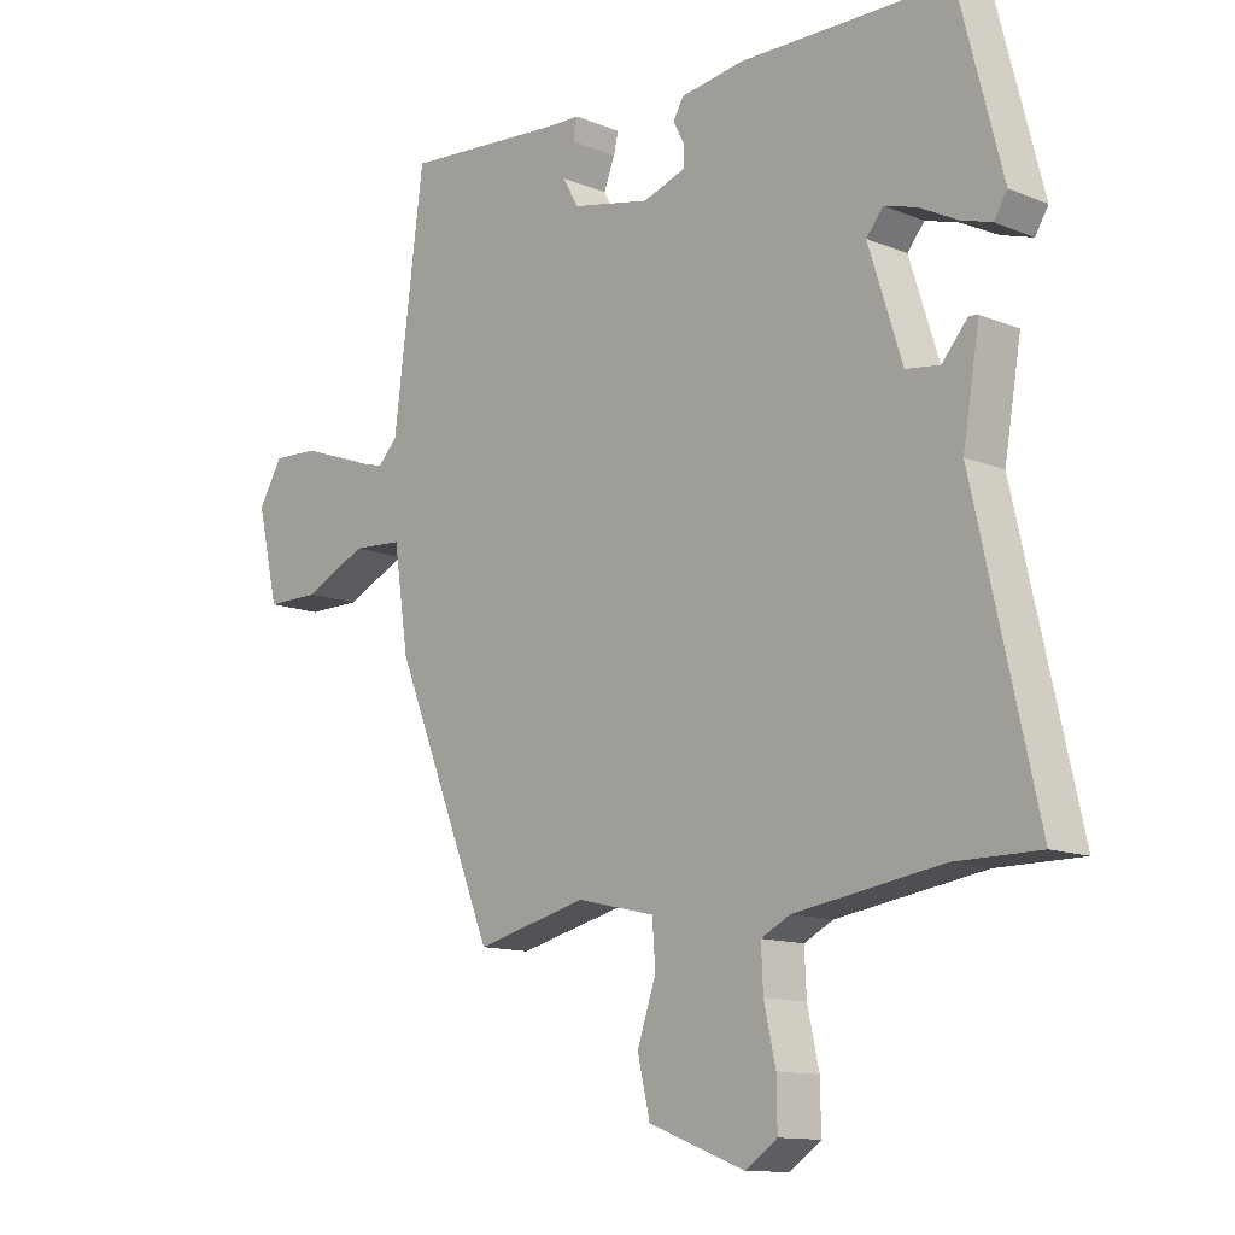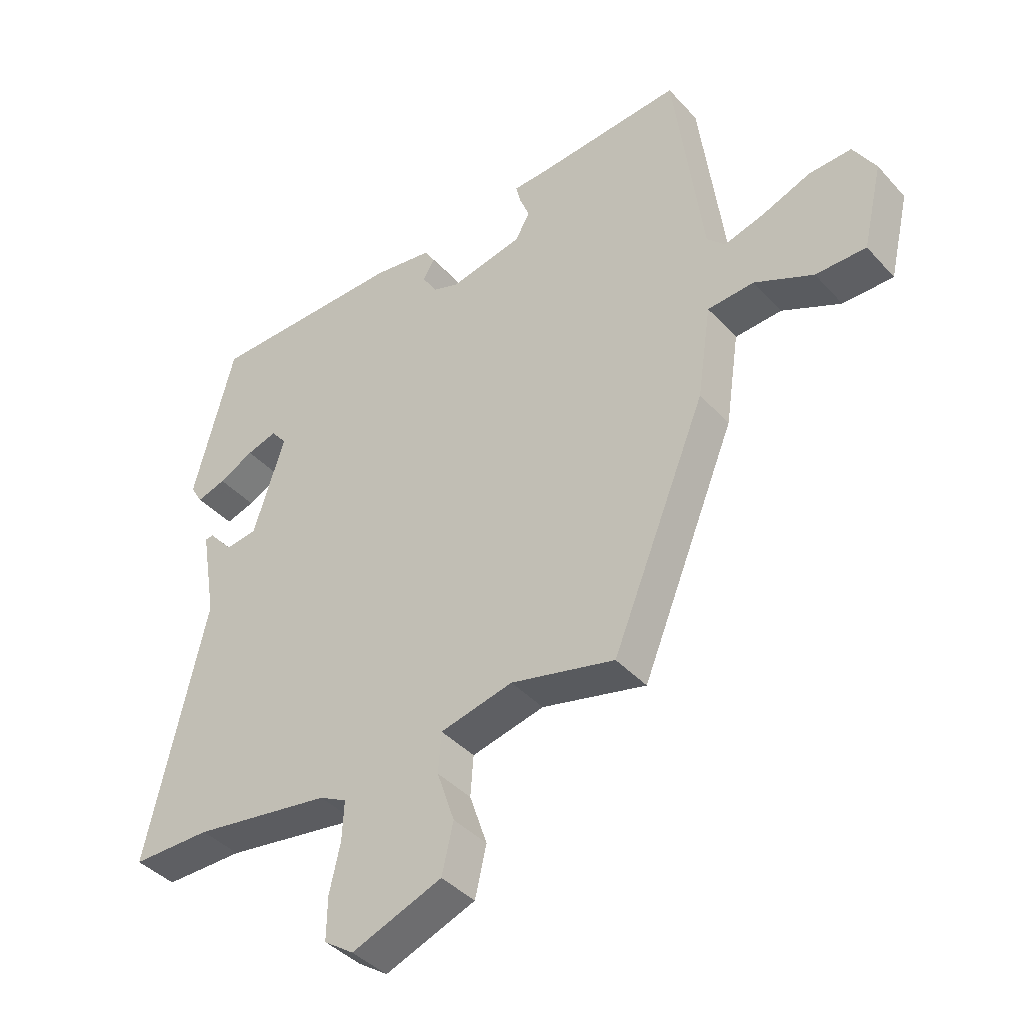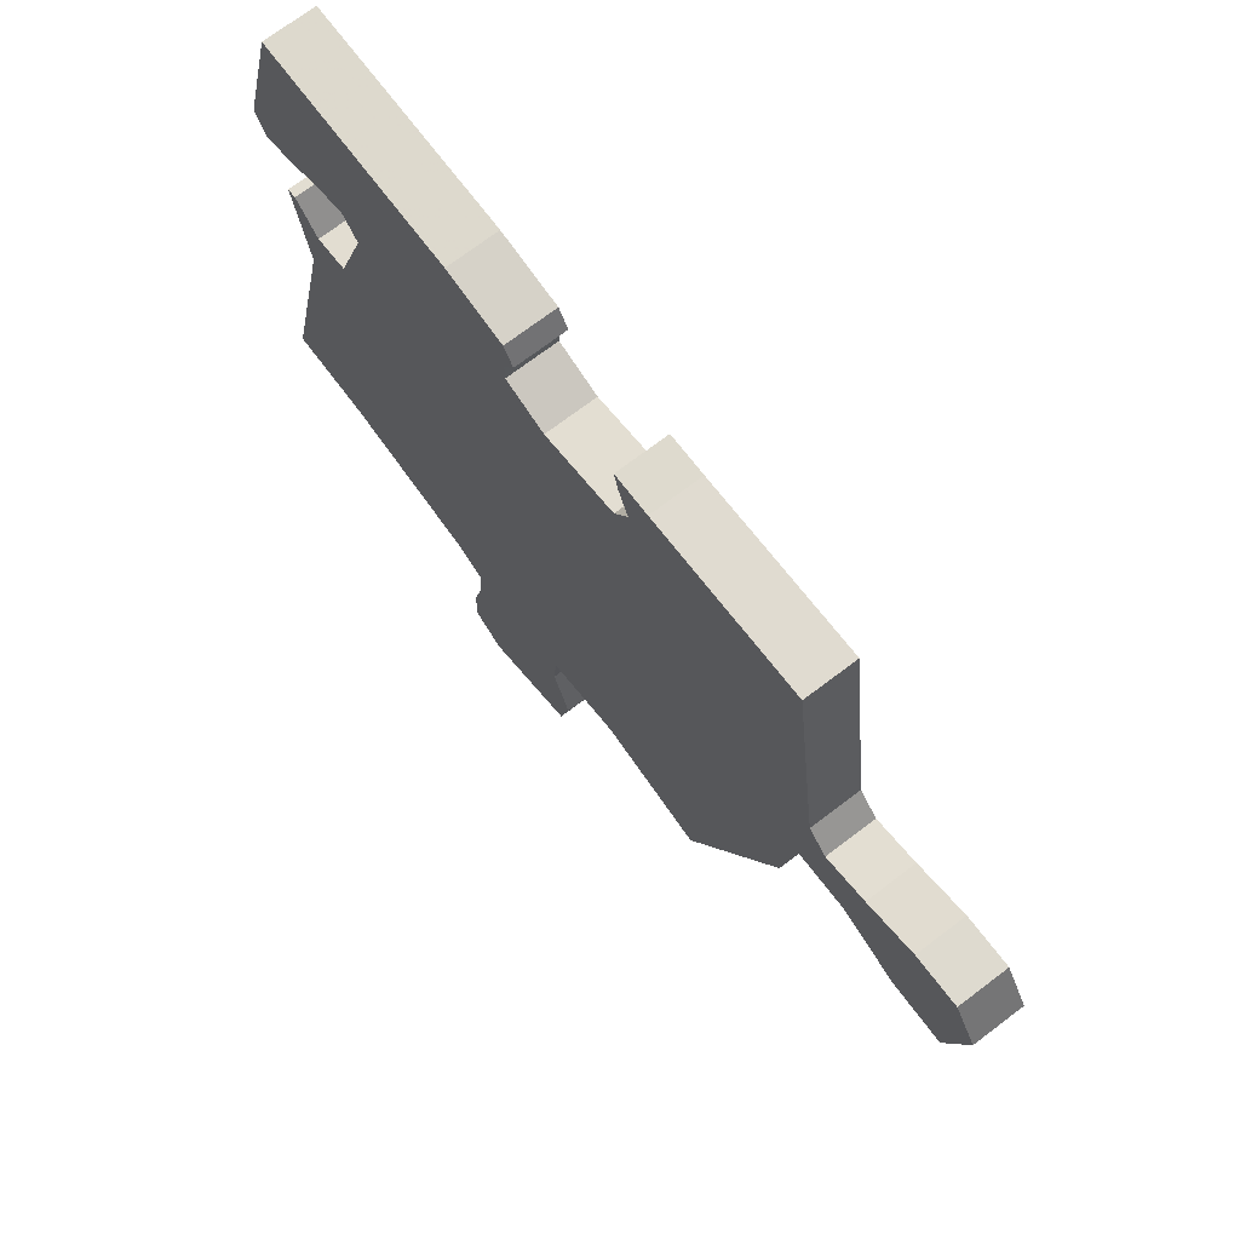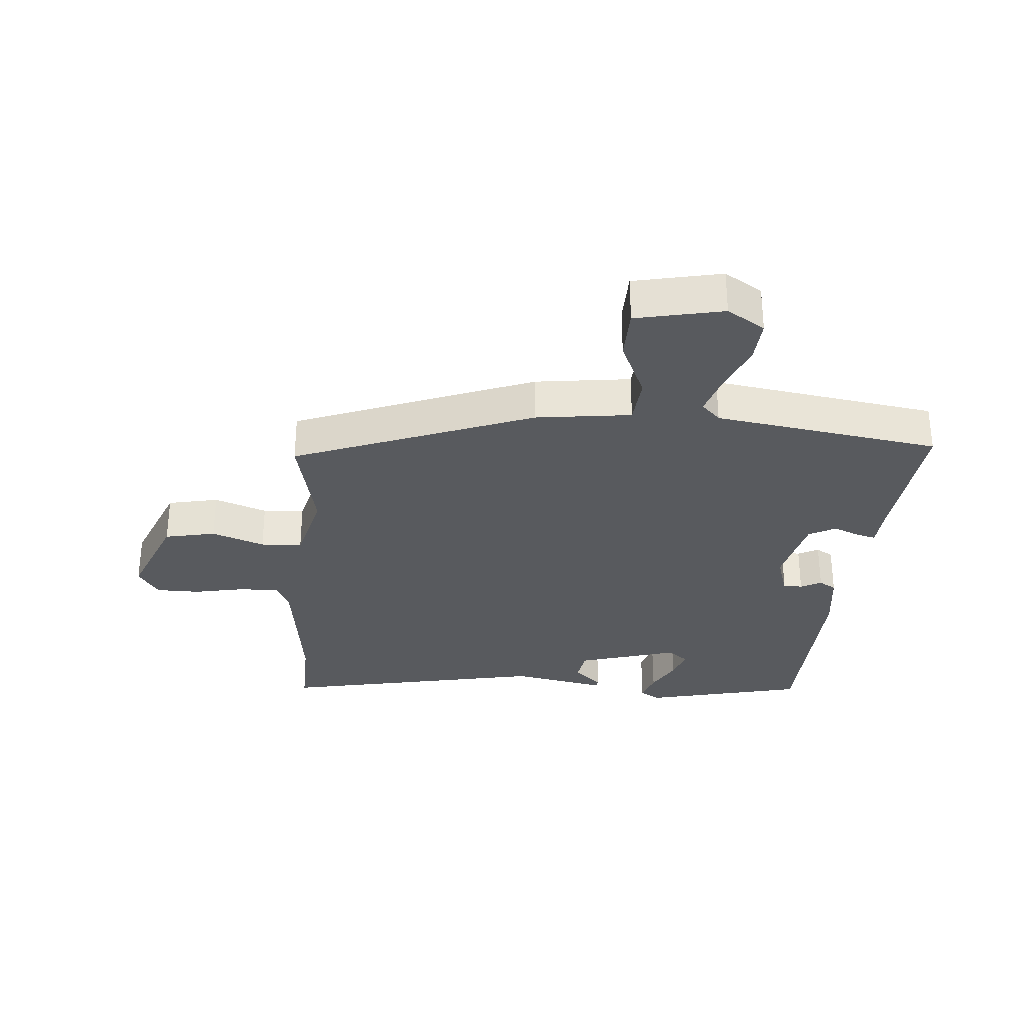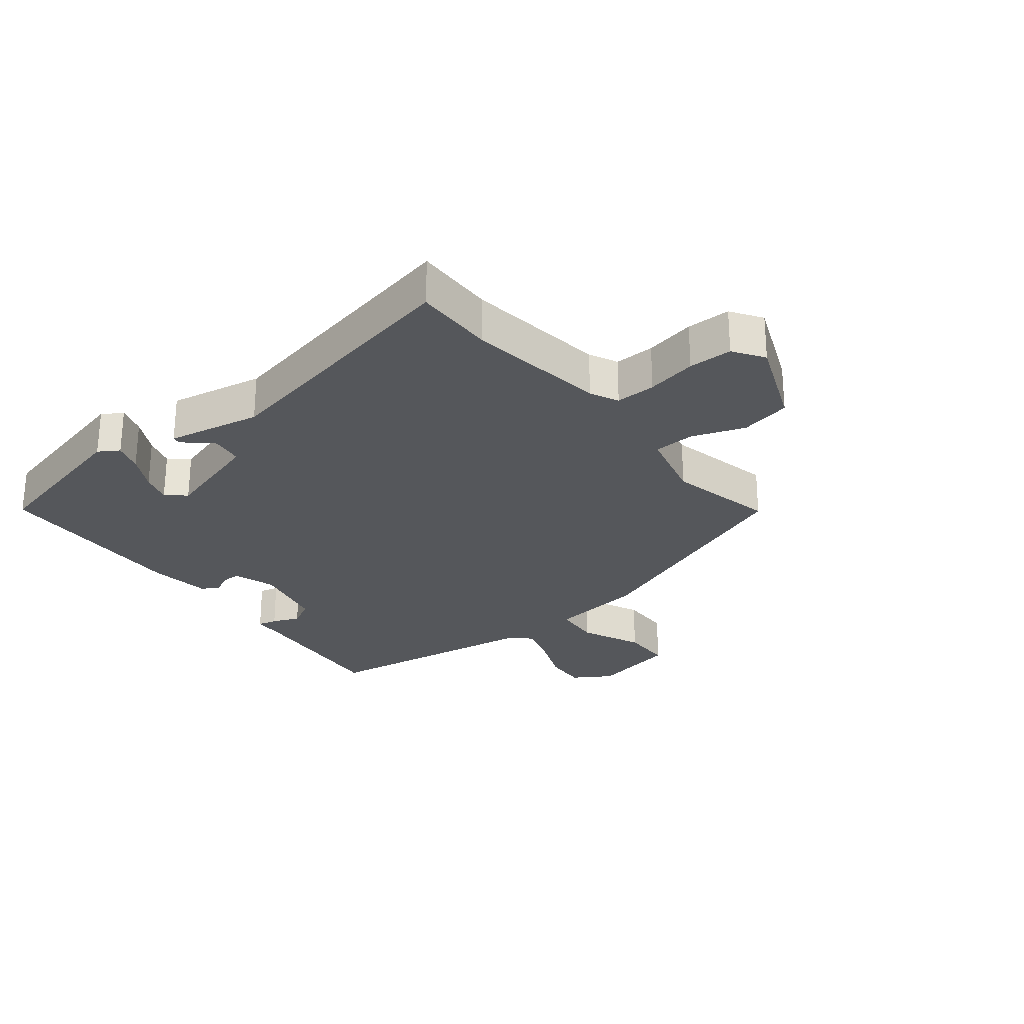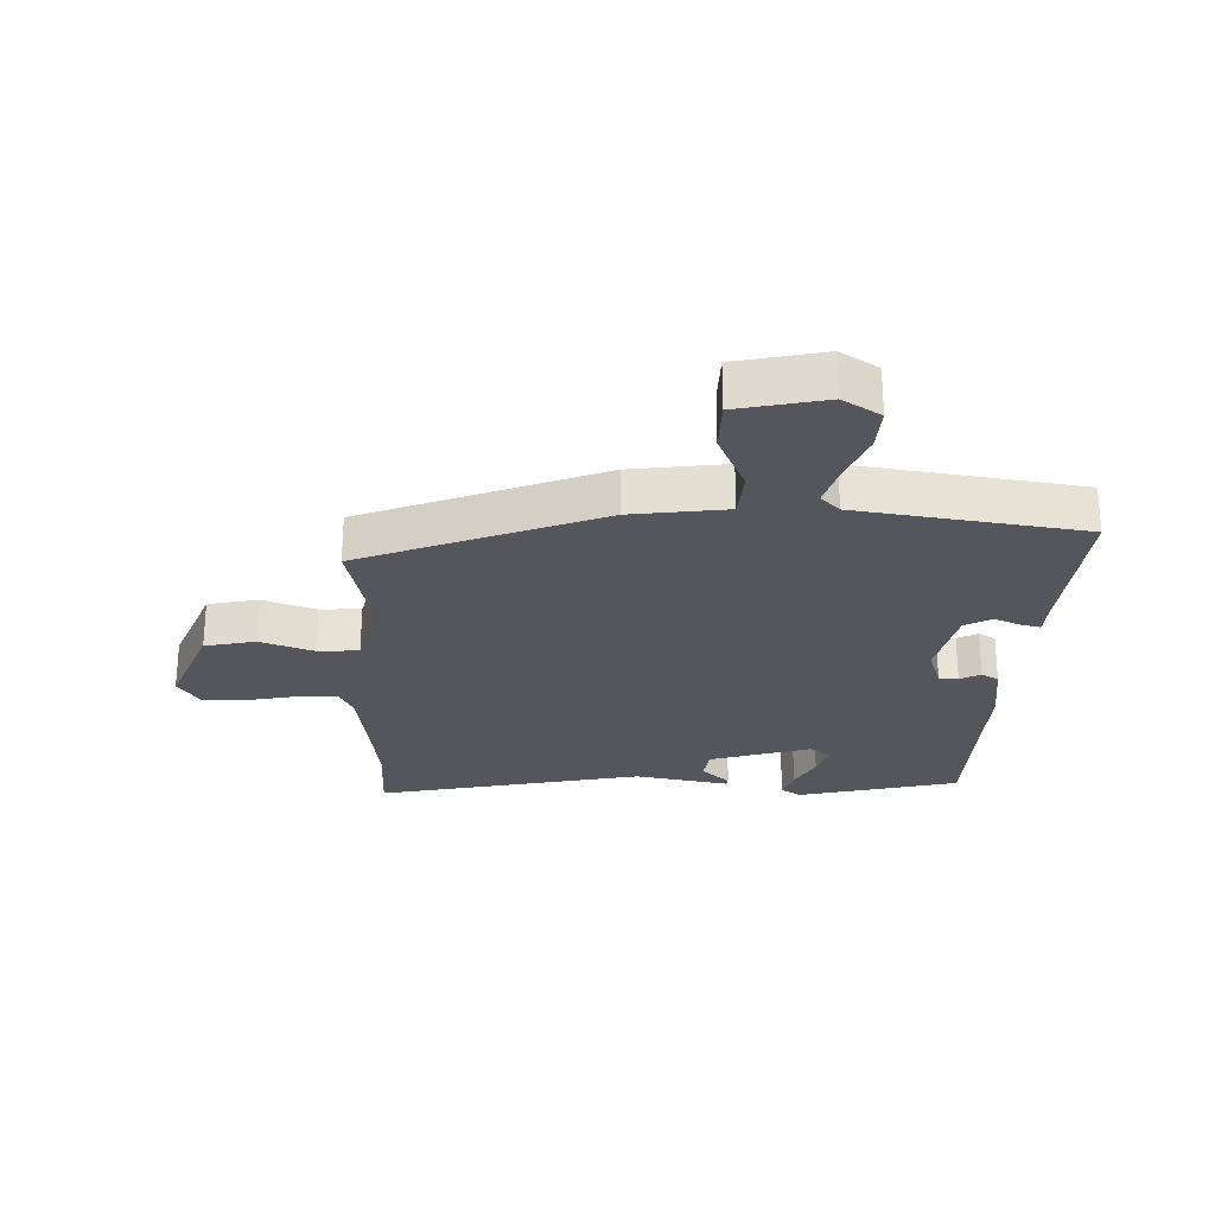
<metadata>
{"format":"obj","ext":"obj","renderer":"f3d","projection":"perspective","resolution":1024,"background":"white","views":[{"elev":-12.4,"azim":46.3,"up":"+Z"},{"elev":-40.7,"azim":-142.2,"up":"+Z"},{"elev":72.5,"azim":-127.1,"up":"+Z"},{"elev":-31.1,"azim":-95.9,"up":"+Y"},{"elev":-26.5,"azim":127.2,"up":"+Y"},{"elev":-26.3,"azim":-92.8,"up":"+Y"}]}
</metadata>
<code>
v 0.56 0.07 -0.5
v 0.43 0.07 -0.5
v 0.203 0.07 -0.535
v 0.158 0.07 -0.558
v 0.161 0.07 -0.623
v 0.179 0.07 -0.704
v 0.18 0.07 -0.775
v 0.131 0.07 -0.809
v -0.018 0.07 -0.752
v -0.037 0.07 -0.67
v -0.008 0.07 -0.584
v -0.013 0.07 -0.517
v -0.133 0.07 -0.489
v -0.305 0.07 -0.531
v -0.461 0.07 -0.148
v -0.484 0.07 0.006
v -0.561 0.07 0.011
v -0.658 0.07 -0.035
v -0.741 0.07 -0.035
v -0.774 0.07 0.106
v -0.737 0.07 0.168
v -0.667 0.07 0.165
v -0.587 0.07 0.134
v -0.52 0.07 0.115
v -0.49 0.07 0.146
v -0.443 0.07 0.512
v -0.199 0.07 0.493
v -0.143 0.07 0.491
v -0.15 0.07 0.46
v -0.167 0.07 0.416
v -0.143 0.07 0.373
v -0.022 0.07 0.348
v 0.045 0.07 0.371
v 0.045 0.07 0.402
v 0.027 0.07 0.435
v 0.043 0.07 0.463
v 0.142 0.07 0.478
v 0.466 0.07 0.474
v 0.533 0.07 0.214
v 0.513 0.07 0.181
v 0.465 0.07 0.196
v 0.407 0.07 0.226
v 0.357 0.07 0.241
v 0.331 0.07 0.209
v 0.383 0.07 0.046
v 0.435 0.07 0.039
v 0.475 0.07 0.085
v 0.489 0.07 0.083
v 0.463 0.07 -0.07
v 0.56 0 -0.5
v 0.43 0 -0.5
v 0.203 0 -0.535
v 0.158 0 -0.558
v 0.161 0 -0.623
v 0.179 0 -0.704
v 0.18 0 -0.775
v 0.131 0 -0.809
v -0.018 0 -0.752
v -0.037 0 -0.67
v -0.008 0 -0.584
v -0.013 0 -0.517
v -0.133 0 -0.489
v -0.305 0 -0.531
v -0.461 0 -0.148
v -0.484 0 0.006
v -0.561 0 0.011
v -0.658 0 -0.035
v -0.741 0 -0.035
v -0.774 0 0.106
v -0.737 0 0.168
v -0.667 0 0.165
v -0.587 0 0.134
v -0.52 0 0.115
v -0.49 0 0.146
v -0.443 0 0.512
v -0.199 0 0.493
v -0.143 0 0.491
v -0.15 0 0.46
v -0.167 0 0.416
v -0.143 0 0.373
v -0.022 0 0.348
v 0.045 0 0.371
v 0.045 0 0.402
v 0.027 0 0.435
v 0.043 0 0.463
v 0.142 0 0.478
v 0.466 0 0.474
v 0.533 0 0.214
v 0.513 0 0.181
v 0.465 0 0.196
v 0.407 0 0.226
v 0.357 0 0.241
v 0.331 0 0.209
v 0.383 0 0.046
v 0.435 0 0.039
v 0.475 0 0.085
v 0.489 0 0.083
v 0.463 0 -0.07
f 46 47 48 49
f 45 46 49 1
f 39 40 41 42
f 39 42 43
f 38 39 43
f 37 38 43 44
f 34 35 36 37
f 33 34 37 44
f 27 28 29 30
f 25 26 27 30
f 24 25 30 31
f 20 21 22 23
f 20 23 24
f 17 18 19 20
f 16 17 20 24
f 13 14 15 16
f 12 13 16 24
f 8 9 10 11
f 8 11 12
f 5 6 7 8
f 4 5 8 12
f 3 4 12 24
f 45 1 2
f 32 33 44 45
f 24 31 32 45
f 2 3 24 45
f 98 97 96 95
f 50 98 95 94
f 91 90 89 88
f 92 91 88
f 92 88 87
f 93 92 87 86
f 86 85 84 83
f 93 86 83 82
f 79 78 77 76
f 79 76 75 74
f 80 79 74 73
f 72 71 70 69
f 73 72 69
f 69 68 67 66
f 73 69 66 65
f 65 64 63 62
f 73 65 62 61
f 60 59 58 57
f 61 60 57
f 57 56 55 54
f 61 57 54 53
f 73 61 53 52
f 51 50 94
f 94 93 82 81
f 94 81 80 73
f 94 73 52 51
f 1 50 51 2
f 2 51 52 3
f 3 52 53 4
f 4 53 54 5
f 5 54 55 6
f 6 55 56 7
f 7 56 57 8
f 8 57 58 9
f 9 58 59 10
f 10 59 60 11
f 11 60 61 12
f 12 61 62 13
f 13 62 63 14
f 14 63 64 15
f 15 64 65 16
f 16 65 66 17
f 17 66 67 18
f 18 67 68 19
f 19 68 69 20
f 20 69 70 21
f 21 70 71 22
f 22 71 72 23
f 23 72 73 24
f 24 73 74 25
f 25 74 75 26
f 26 75 76 27
f 27 76 77 28
f 28 77 78 29
f 29 78 79 30
f 30 79 80 31
f 31 80 81 32
f 32 81 82 33
f 33 82 83 34
f 34 83 84 35
f 35 84 85 36
f 36 85 86 37
f 37 86 87 38
f 38 87 88 39
f 39 88 89 40
f 40 89 90 41
f 41 90 91 42
f 42 91 92 43
f 43 92 93 44
f 44 93 94 45
f 45 94 95 46
f 46 95 96 47
f 47 96 97 48
f 48 97 98 49
f 49 98 50 1

</code>
